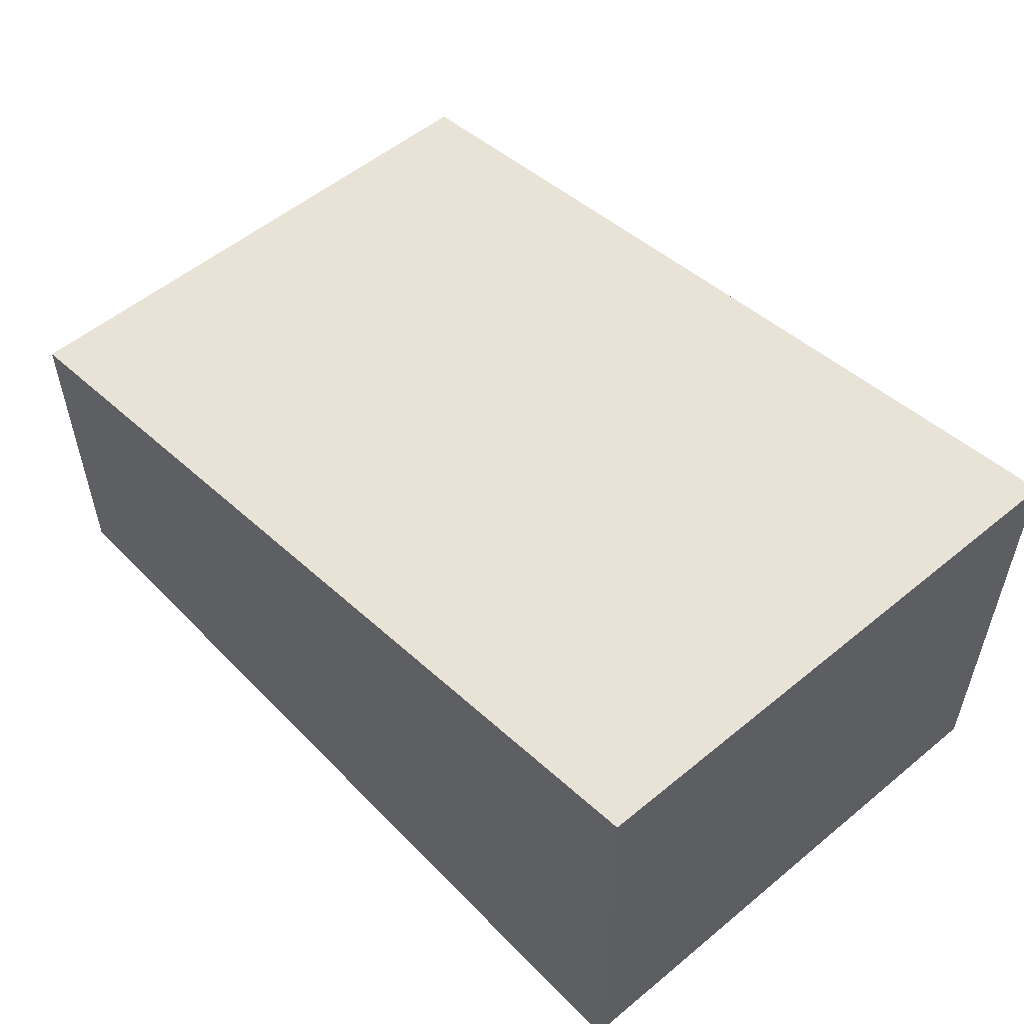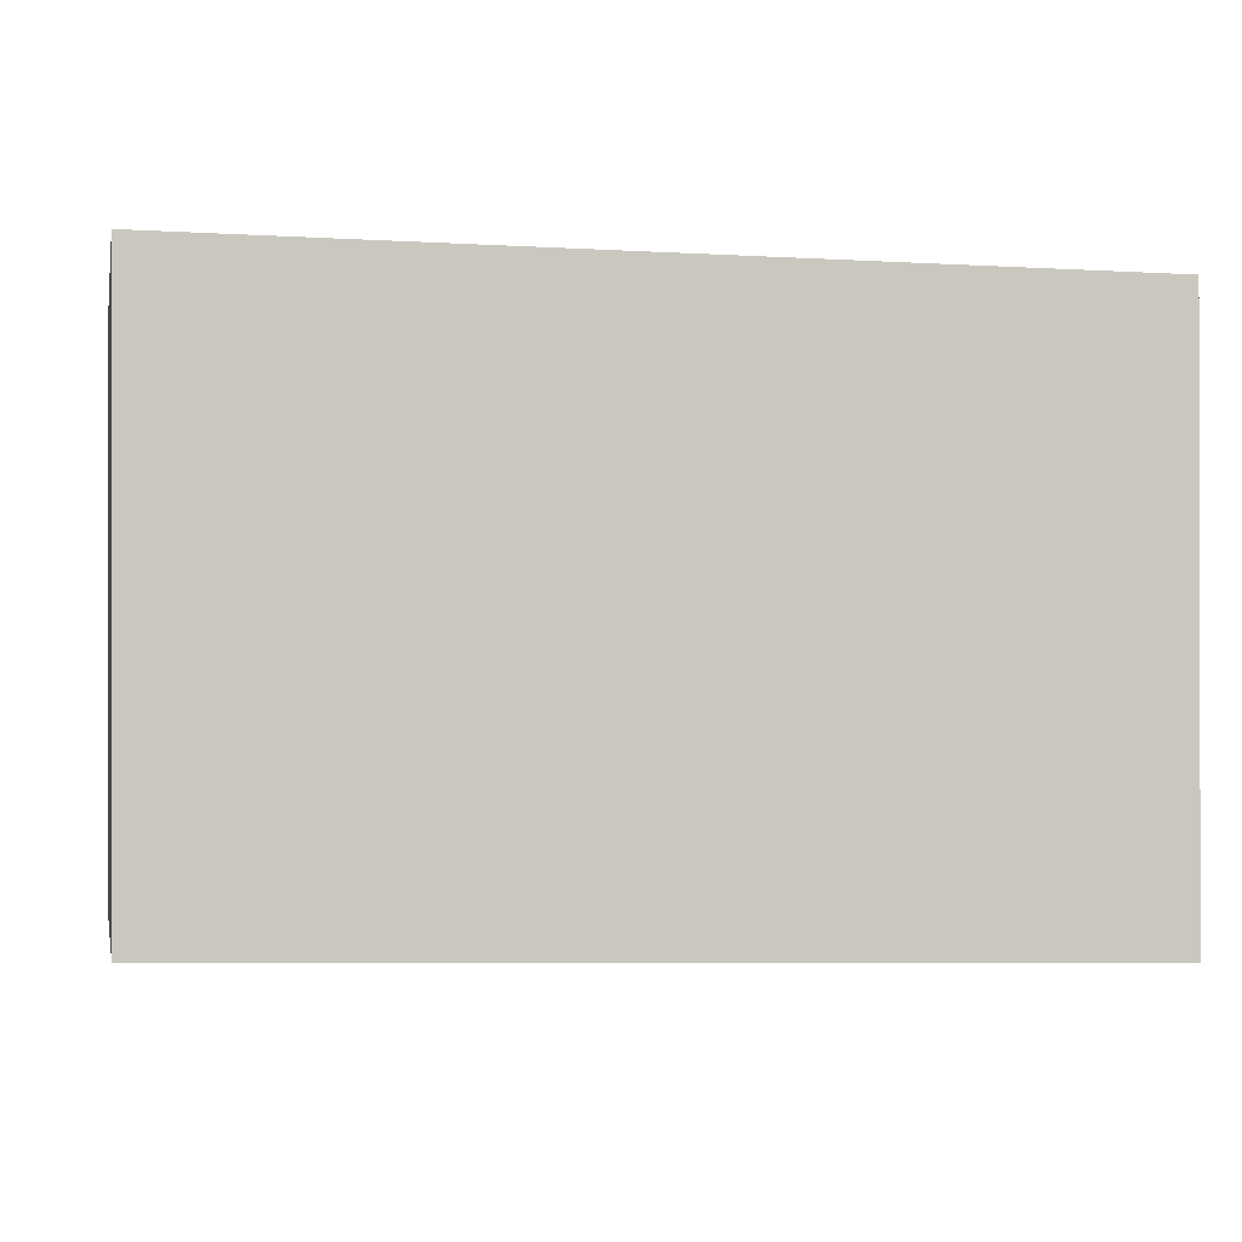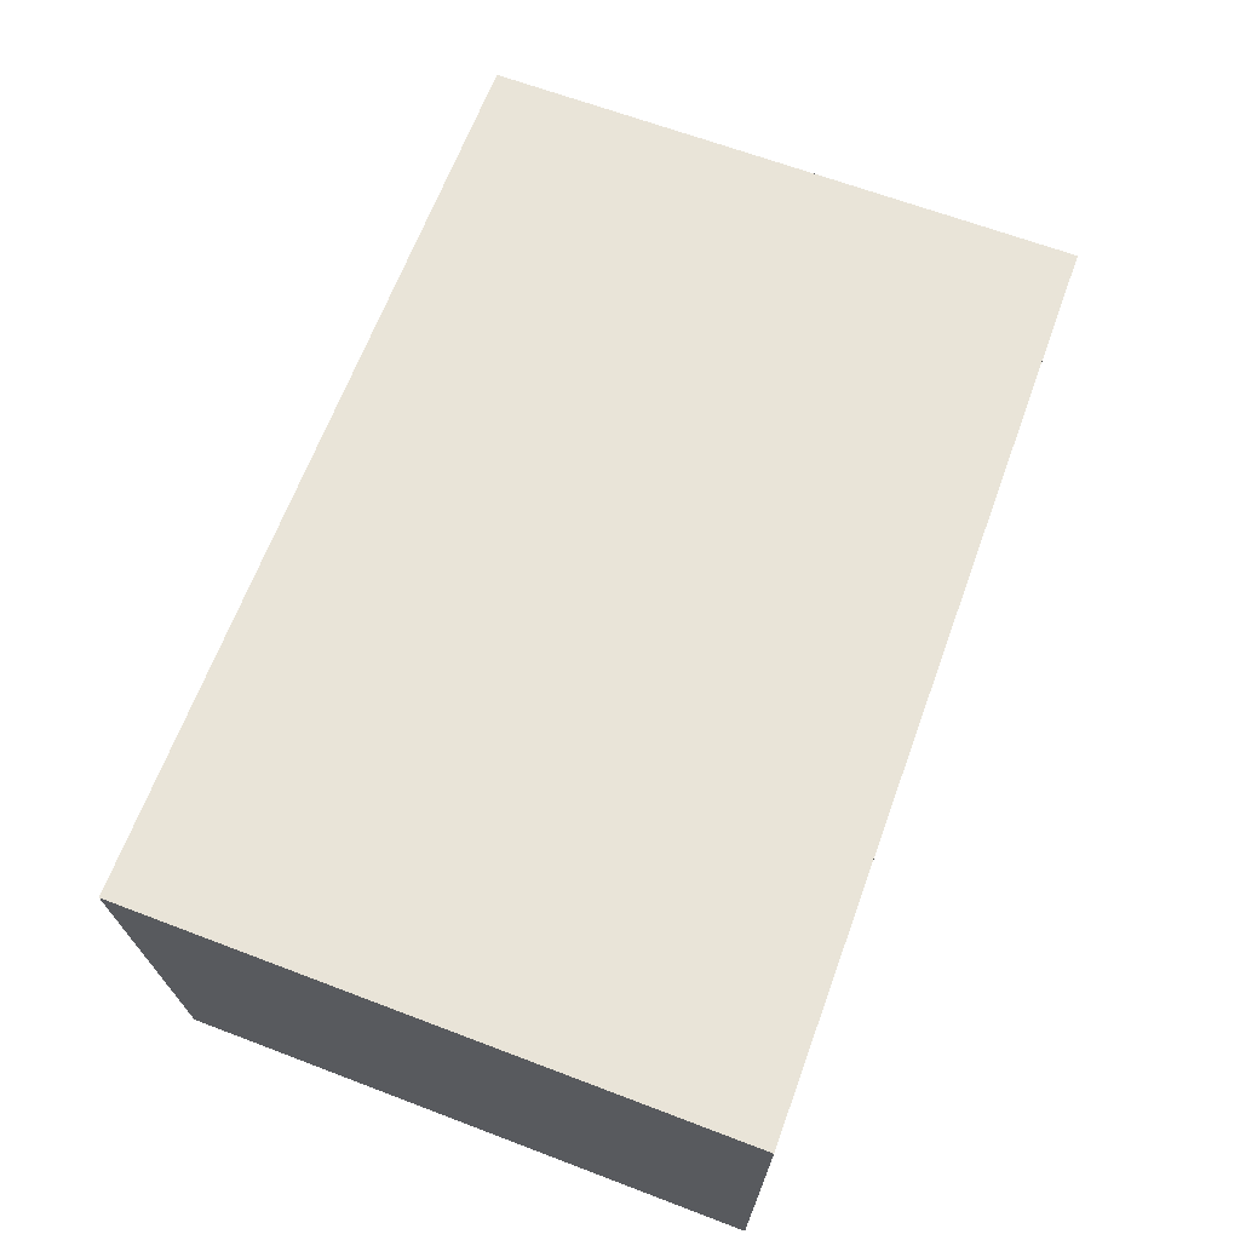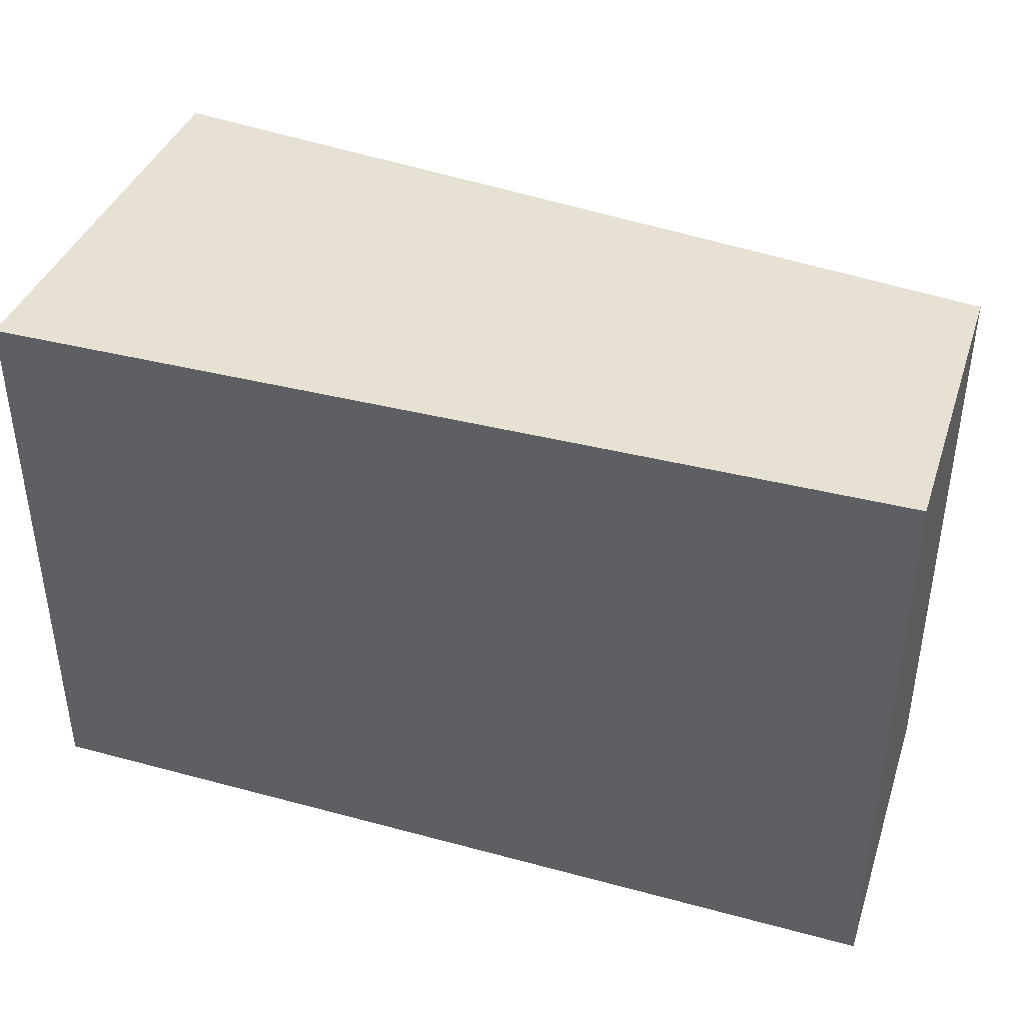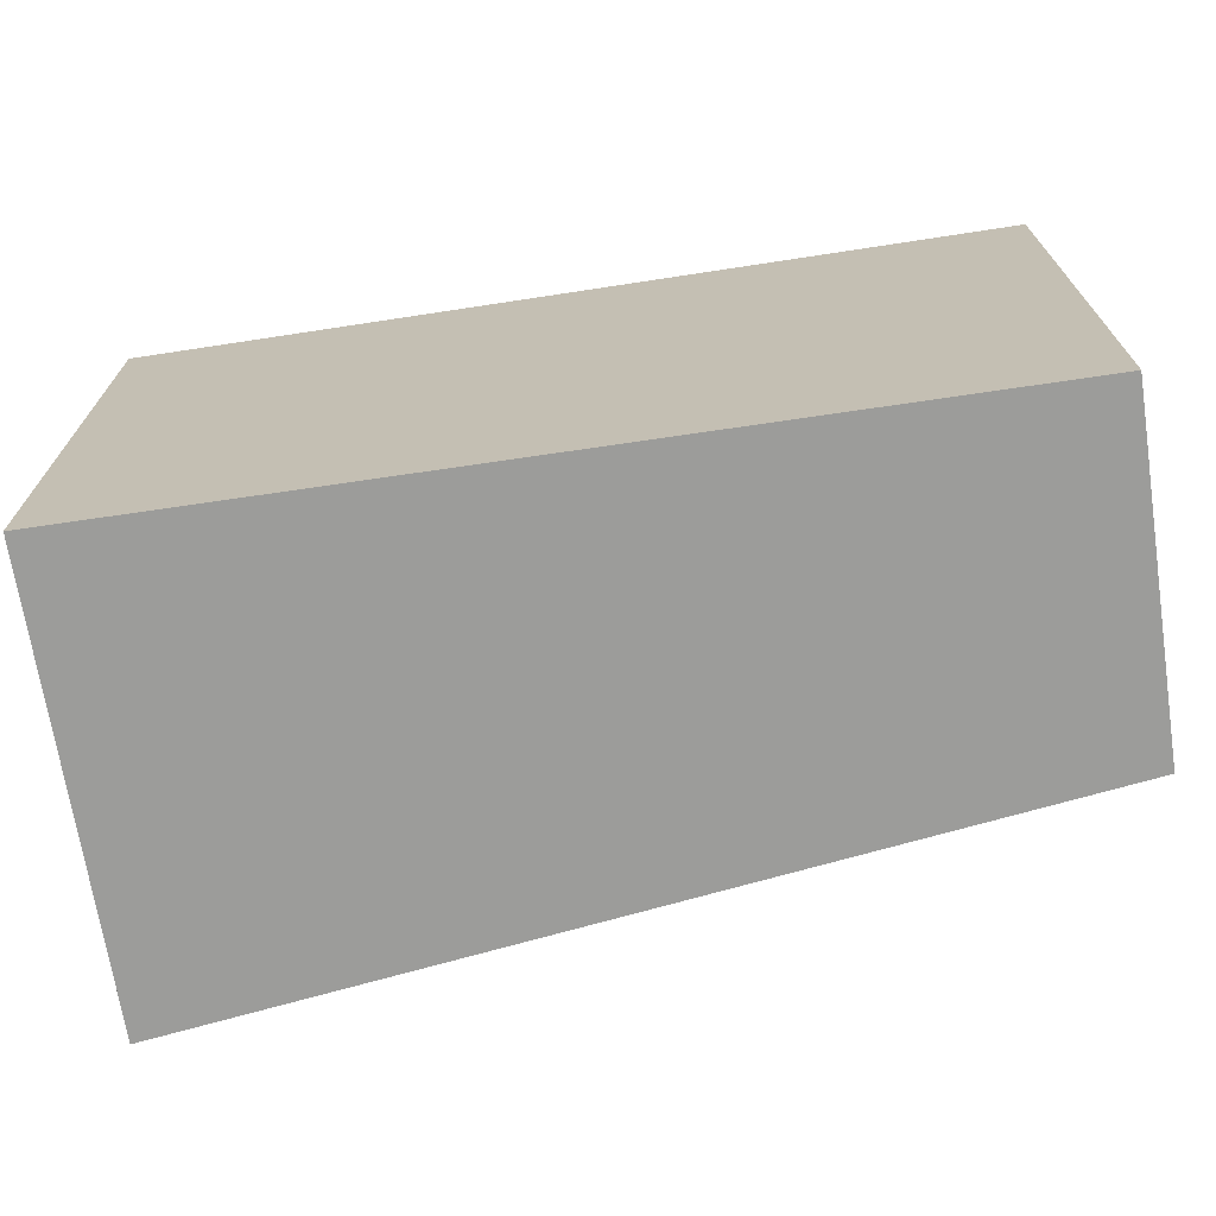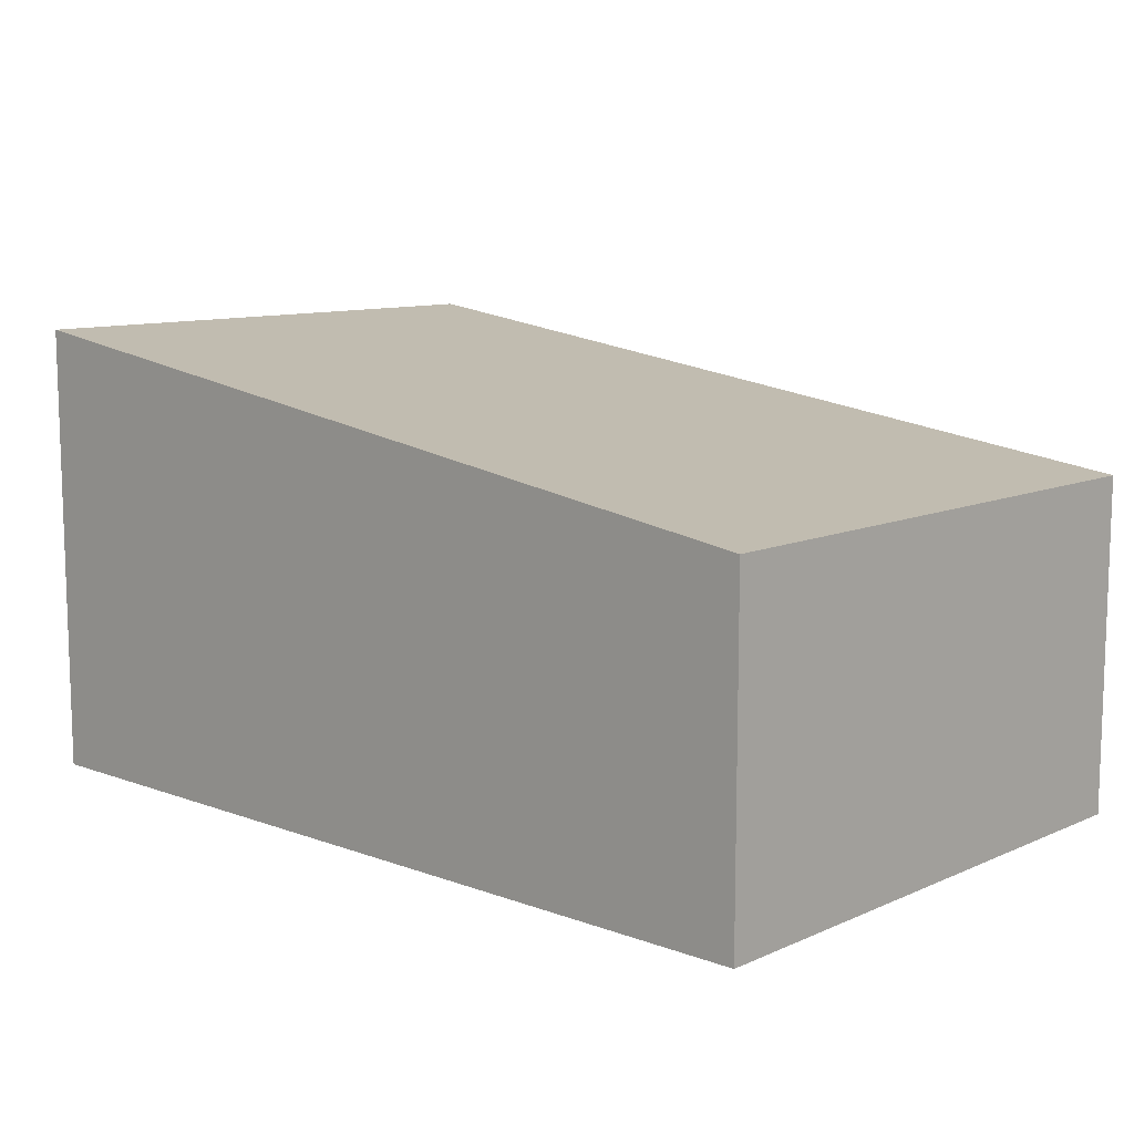
<metadata>
{"format":"obj","ext":"obj","renderer":"f3d","projection":"perspective","resolution":1024,"background":"white","views":[{"elev":53.5,"azim":-131.6,"up":"+Y"},{"elev":-2.1,"azim":-11.8,"up":"+Z"},{"elev":68.9,"azim":-69.7,"up":"+Y"},{"elev":38.7,"azim":17.8,"up":"+Z"},{"elev":-70.3,"azim":8.7,"up":"+Z"},{"elev":10.5,"azim":42.9,"up":"+Y"}]}
</metadata>
<code>
v  0.023 2.513 -3.06
v  4.886 1.833 -0.018
v  4.866 1.836 -3.159
v  0 2.516 1.541e-16
v  0.023 1.874e-16 -3.06
v  4.866 1.934e-16 -3.159
v  0 0 0
v  4.886 1.102e-18 -0.018
g defaultobject
f 1 2 3
f 2 1 4
f 3 5 1
f 5 3 6
f 1 7 4
f 7 1 5
f 7 2 4
f 2 7 8
f 2 6 3
f 6 2 8
f 8 5 6
f 5 8 7

</code>
